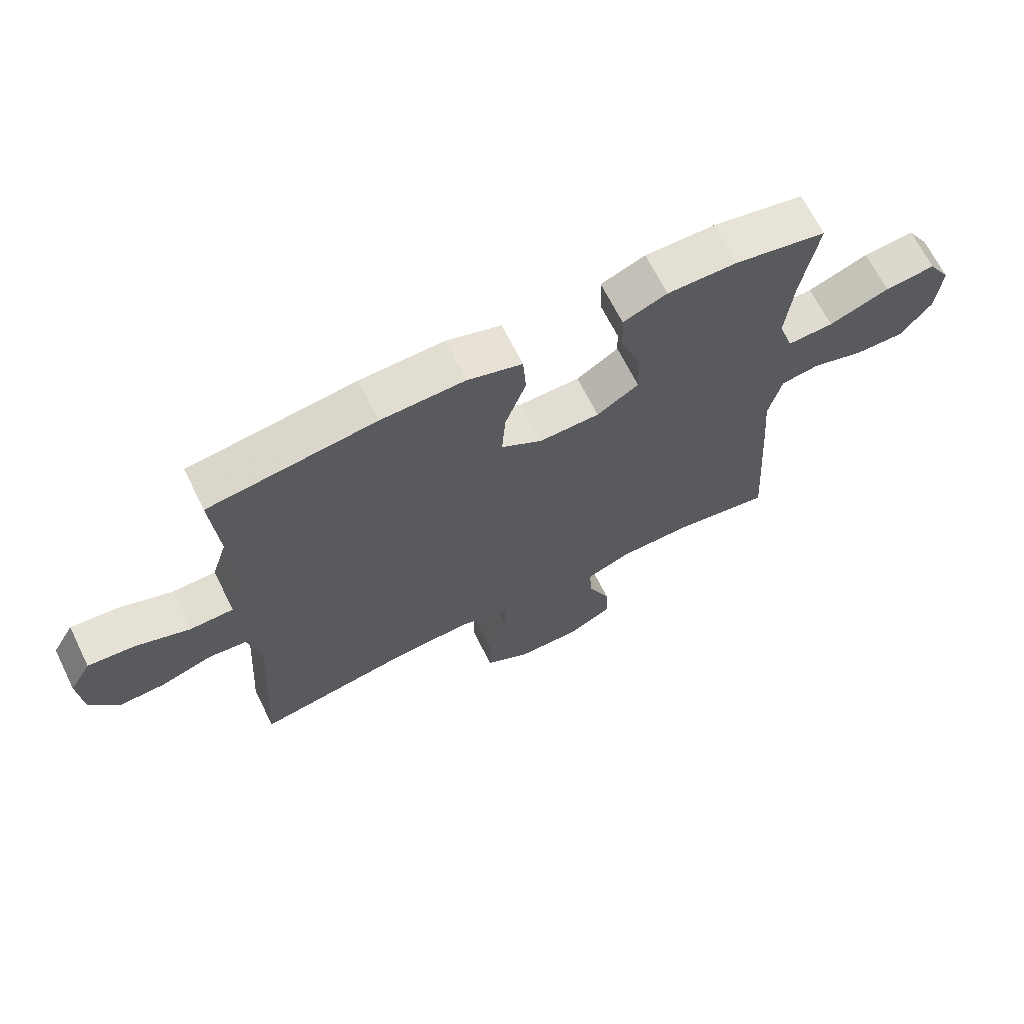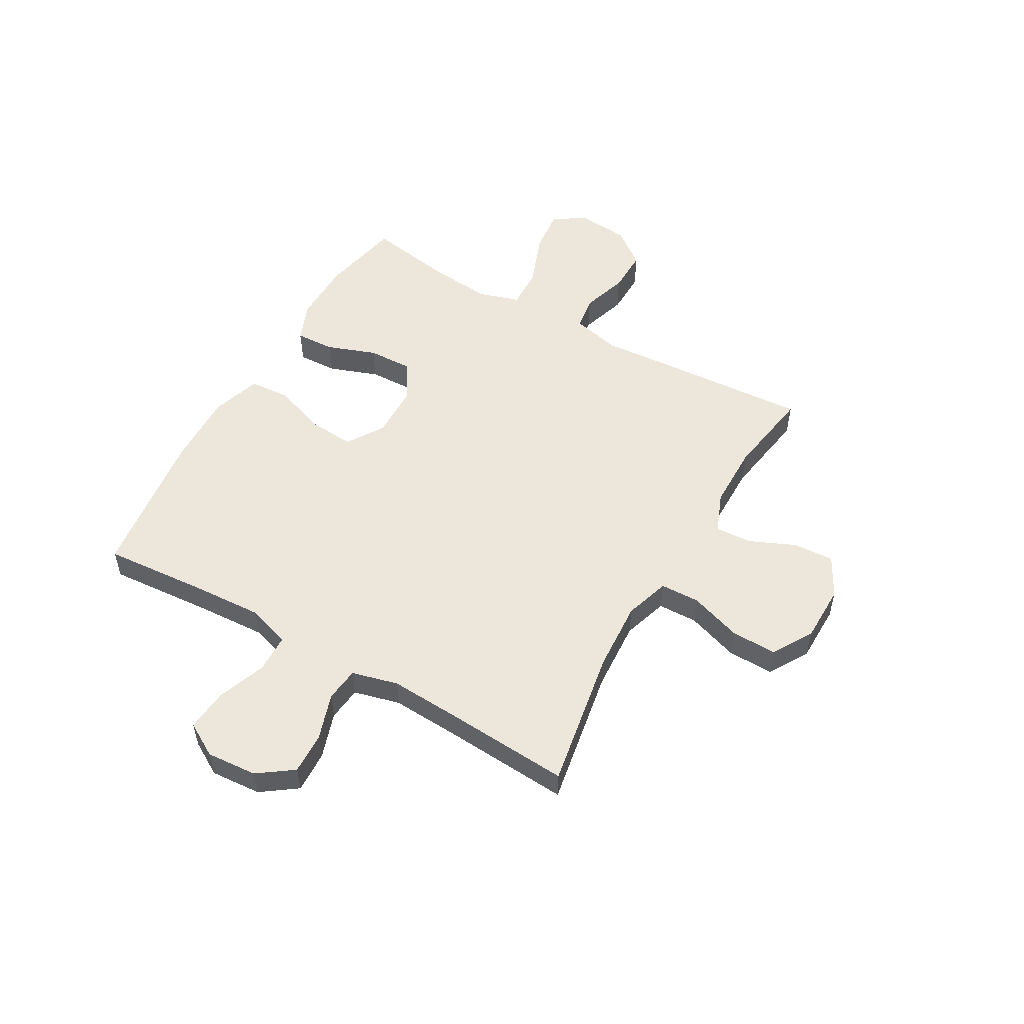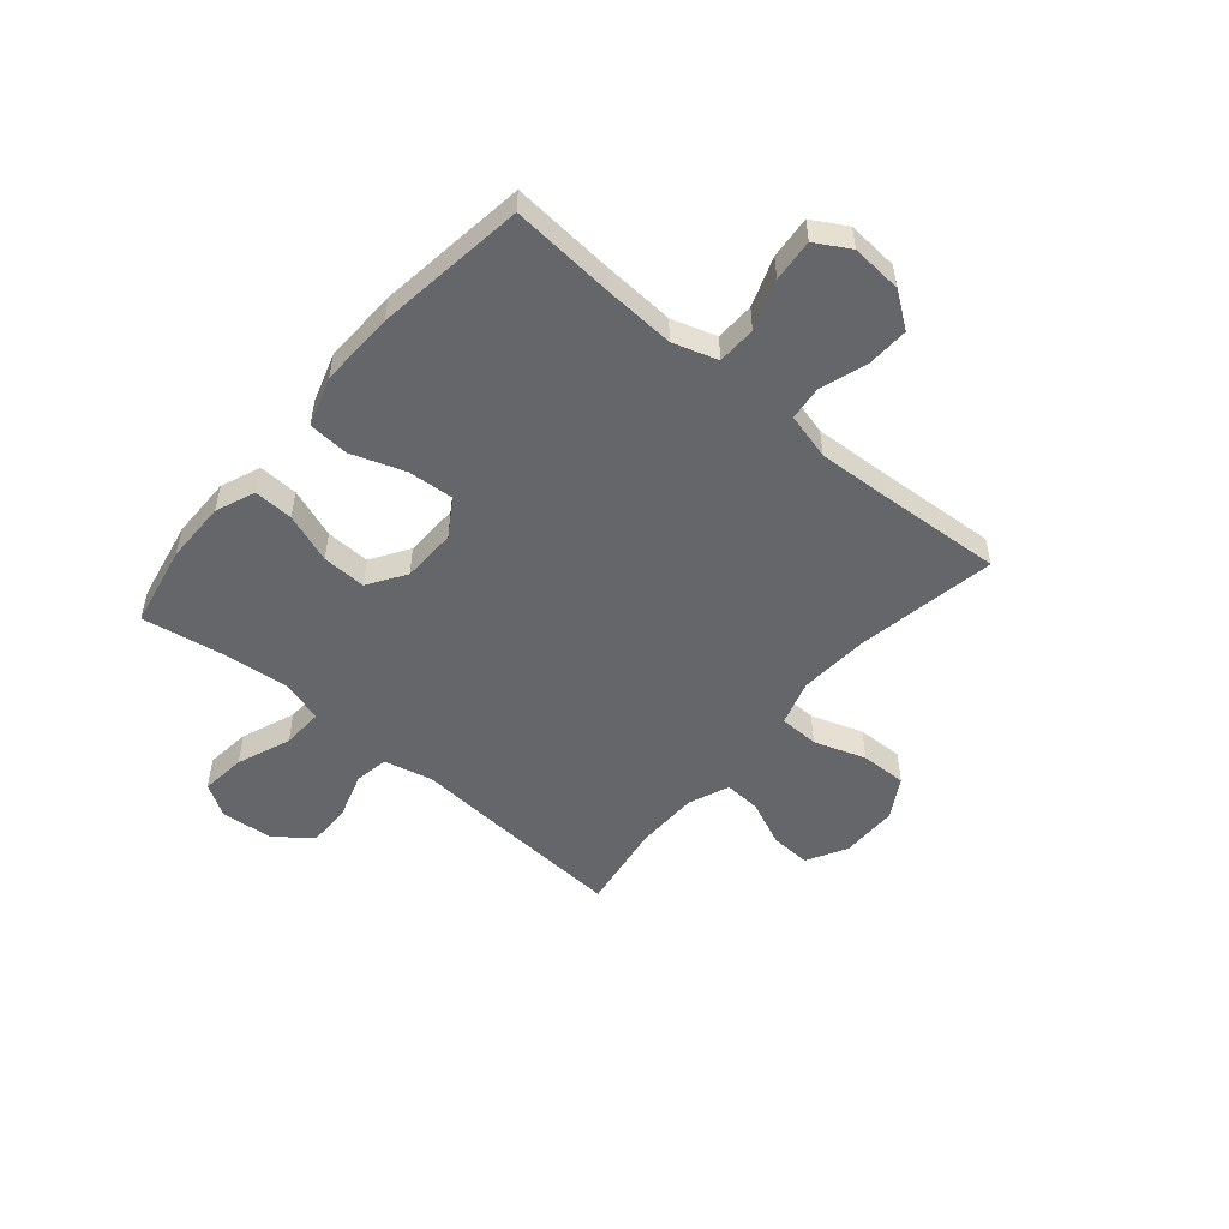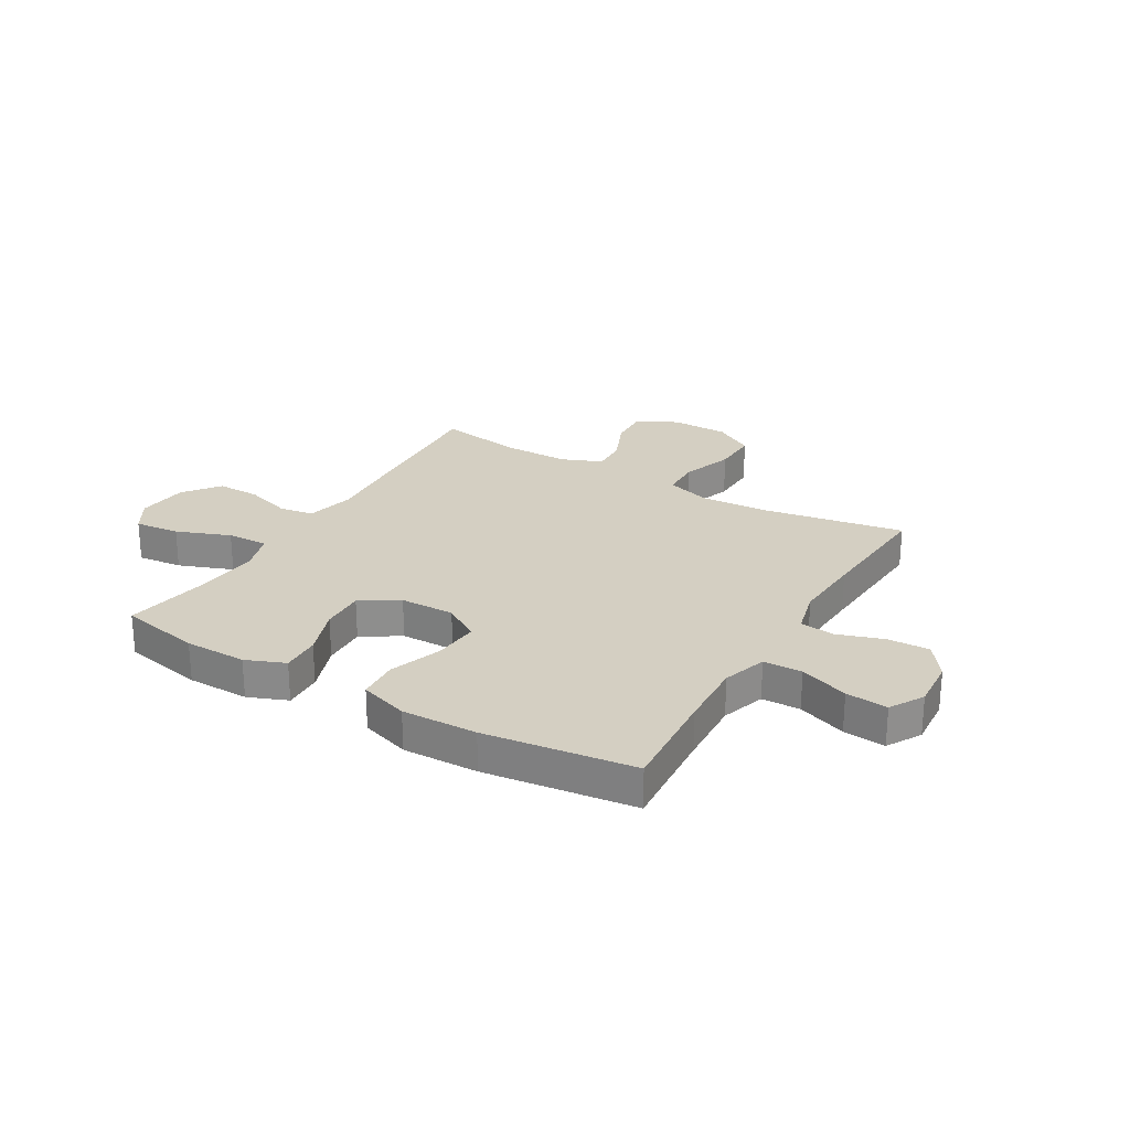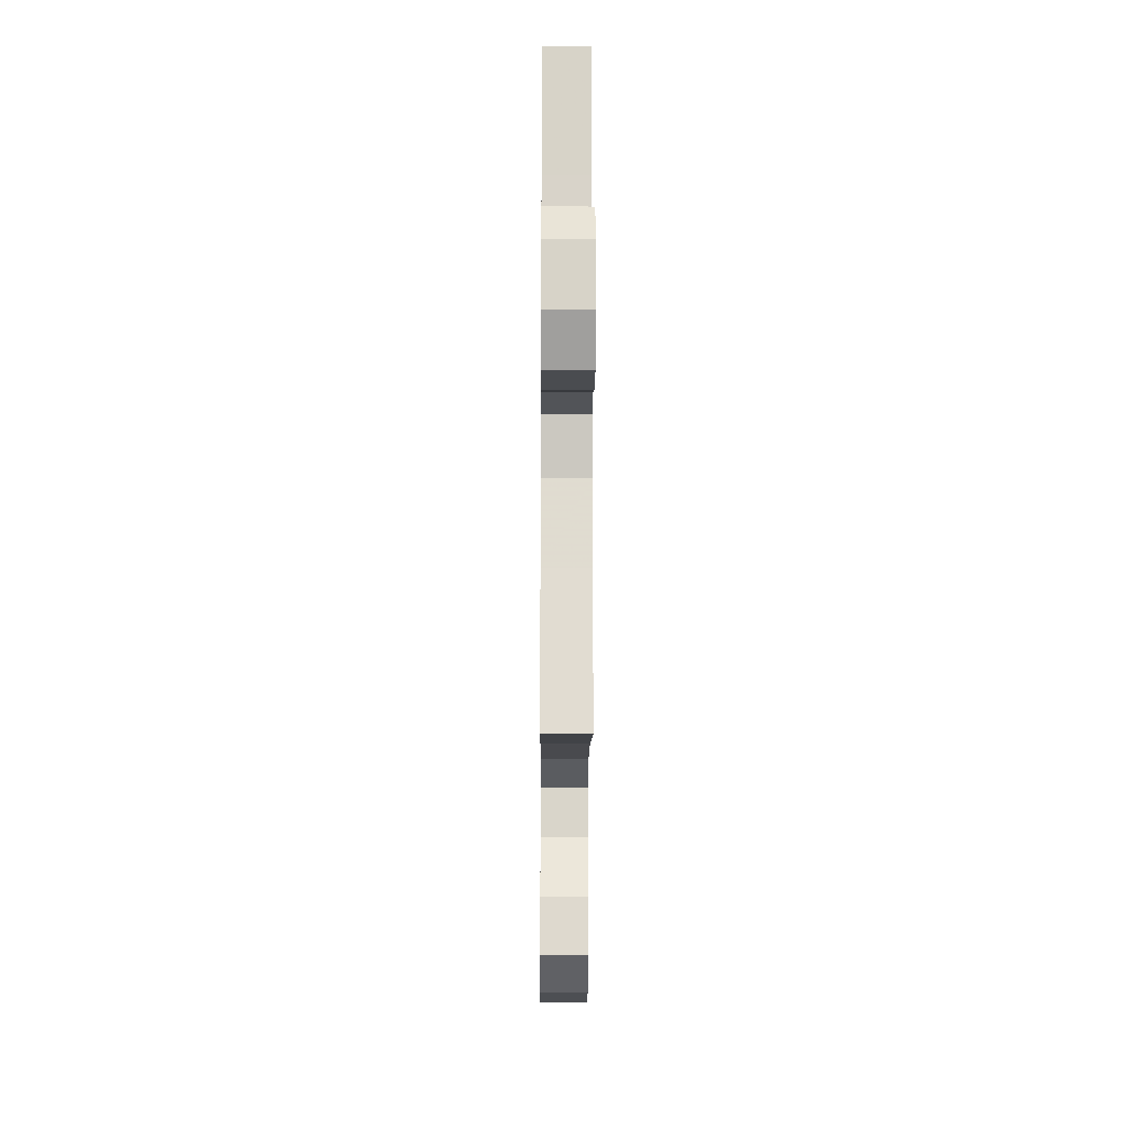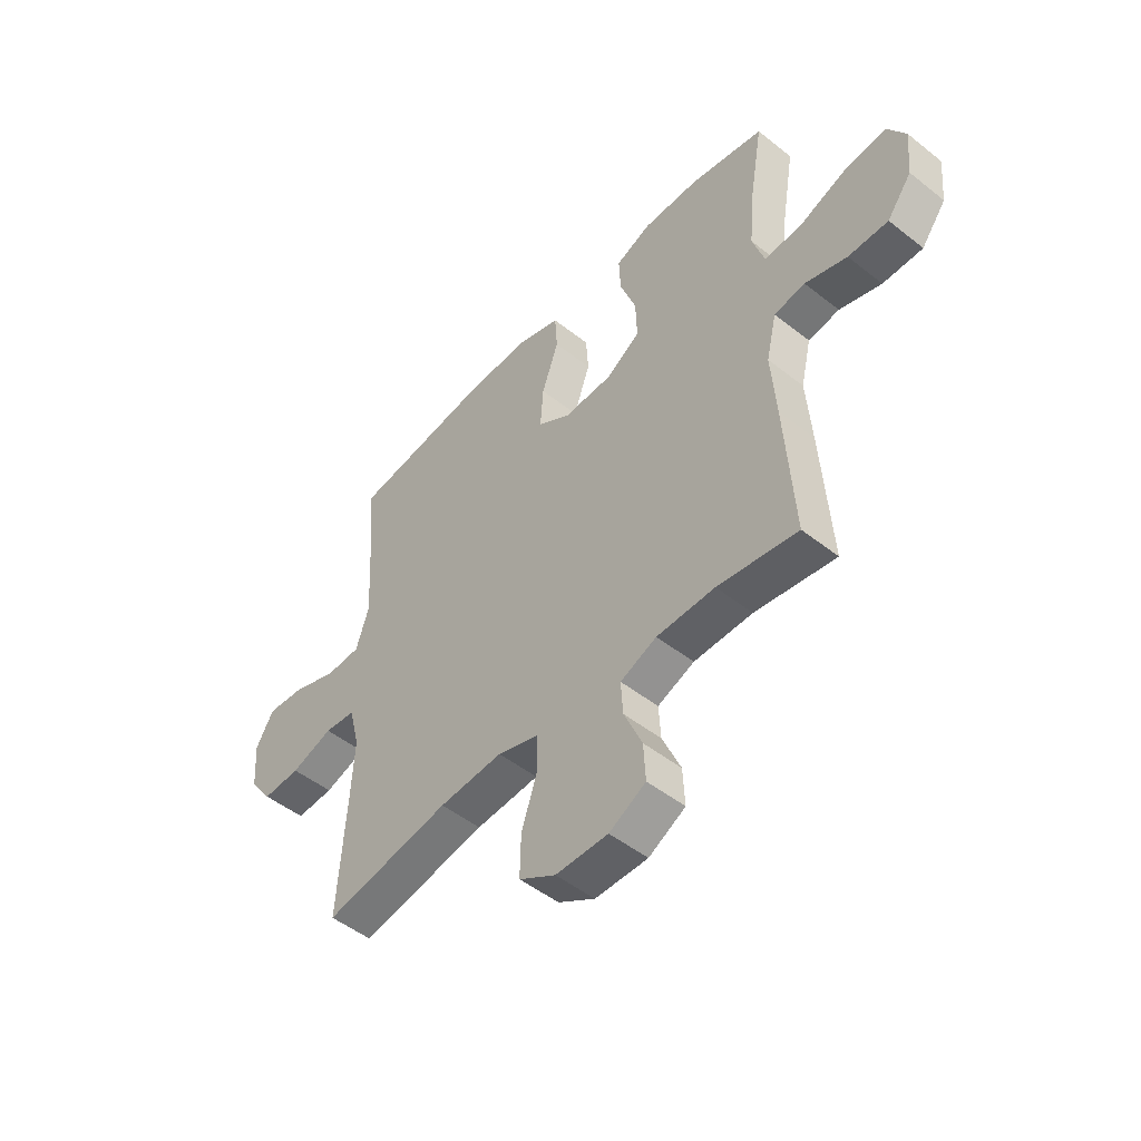
<metadata>
{"format":"obj","ext":"obj","renderer":"f3d","projection":"perspective","resolution":1024,"background":"white","views":[{"elev":67.3,"azim":153.6,"up":"+Z"},{"elev":53.2,"azim":119.8,"up":"+Y"},{"elev":-51.7,"azim":49.6,"up":"+Y"},{"elev":25.4,"azim":30.6,"up":"+Y"},{"elev":-17.0,"azim":89.6,"up":"+Z"},{"elev":-49.5,"azim":-131.1,"up":"+Z"}]}
</metadata>
<code>
v -0.5 0.07 -0.5
v -0.482 0.07 -0.226
v -0.472 0.07 -0.093
v -0.493 0.07 -0.003
v -0.556 0.07 0.007
v -0.641 0.07 -0.02
v -0.722 0.07 -0.021
v -0.772 0.07 0.045
v -0.781 0.07 0.139
v -0.744 0.07 0.2
v -0.661 0.07 0.191
v -0.562 0.07 0.153
v -0.486 0.07 0.15
v -0.462 0.07 0.226
v -0.474 0.07 0.347
v -0.5 0.07 0.5
v -0.35 0.07 0.53
v -0.236 0.07 0.531
v -0.164 0.07 0.502
v -0.167 0.07 0.43
v -0.2 0.07 0.339
v -0.203 0.07 0.258
v -0.134 0.07 0.214
v -0.034 0.07 0.212
v 0.033 0.07 0.255
v 0.027 0.07 0.339
v -0.007 0.07 0.436
v -0.002 0.07 0.511
v 0.088 0.07 0.54
v 0.226 0.07 0.536
v 0.5 0.07 0.5
v 0.485 0.07 0.307
v 0.478 0.07 0.182
v 0.504 0.07 0.101
v 0.575 0.07 0.099
v 0.665 0.07 0.132
v 0.742 0.07 0.139
v 0.778 0.07 0.077
v 0.771 0.07 -0.016
v 0.725 0.07 -0.08
v 0.648 0.07 -0.077
v 0.563 0.07 -0.049
v 0.5 0.07 -0.056
v 0.478 0.07 -0.141
v 0.485 0.07 -0.27
v 0.5 0.07 -0.5
v 0.243 0.07 -0.455
v 0.114 0.07 -0.447
v 0.031 0.07 -0.473
v 0.029 0.07 -0.546
v 0.061 0.07 -0.641
v 0.063 0.07 -0.726
v -0.011 0.07 -0.77
v -0.117 0.07 -0.771
v -0.191 0.07 -0.731
v -0.187 0.07 -0.657
v -0.15 0.07 -0.572
v -0.146 0.07 -0.505
v -0.22 0.07 -0.475
v -0.338 0.07 -0.474
v -0.5 0 -0.5
v -0.482 0 -0.226
v -0.472 0 -0.093
v -0.493 0 -0.003
v -0.556 0 0.007
v -0.641 0 -0.02
v -0.722 0 -0.021
v -0.772 0 0.045
v -0.781 0 0.139
v -0.744 0 0.2
v -0.661 0 0.191
v -0.562 0 0.153
v -0.486 0 0.15
v -0.462 0 0.226
v -0.474 0 0.347
v -0.5 0 0.5
v -0.35 0 0.53
v -0.236 0 0.531
v -0.164 0 0.502
v -0.167 0 0.43
v -0.2 0 0.339
v -0.203 0 0.258
v -0.134 0 0.214
v -0.034 0 0.212
v 0.033 0 0.255
v 0.027 0 0.339
v -0.007 0 0.436
v -0.002 0 0.511
v 0.088 0 0.54
v 0.226 0 0.536
v 0.5 0 0.5
v 0.485 0 0.307
v 0.478 0 0.182
v 0.504 0 0.101
v 0.575 0 0.099
v 0.665 0 0.132
v 0.742 0 0.139
v 0.778 0 0.077
v 0.771 0 -0.016
v 0.725 0 -0.08
v 0.648 0 -0.077
v 0.563 0 -0.049
v 0.5 0 -0.056
v 0.478 0 -0.141
v 0.485 0 -0.27
v 0.5 0 -0.5
v 0.243 0 -0.455
v 0.114 0 -0.447
v 0.031 0 -0.473
v 0.029 0 -0.546
v 0.061 0 -0.641
v 0.063 0 -0.726
v -0.011 0 -0.77
v -0.117 0 -0.771
v -0.191 0 -0.731
v -0.187 0 -0.657
v -0.15 0 -0.572
v -0.146 0 -0.505
v -0.22 0 -0.475
v -0.338 0 -0.474
f 55 56 57
f 54 55 57
f 53 54 57
f 52 53 57
f 51 52 57
f 50 51 57
f 49 50 57 58
f 48 49 58 59
f 45 46 47
f 44 45 47 48
f 48 59 60
f 44 48 60
f 43 44 60
f 40 41 42
f 39 40 42
f 38 39 42
f 37 38 42
f 36 37 42
f 35 36 42
f 34 35 42 43
f 30 31 32
f 29 30 32
f 28 29 32
f 27 28 32
f 26 27 32
f 25 26 32 33
f 1 2 3
f 60 1 3
f 43 60 3
f 34 43 3
f 33 34 3
f 25 33 3
f 24 25 3
f 19 20 21
f 18 19 21
f 17 18 21
f 16 17 21
f 15 16 21
f 14 15 21 22
f 10 11 12
f 9 10 12
f 8 9 12
f 7 8 12
f 6 7 12
f 5 6 12
f 4 5 12 13
f 3 4 13
f 24 3 13
f 23 24 13
f 13 14 22 23
f 117 116 115
f 117 115 114
f 117 114 113
f 117 113 112
f 117 112 111
f 117 111 110
f 118 117 110 109
f 119 118 109 108
f 107 106 105
f 108 107 105 104
f 120 119 108
f 120 108 104
f 120 104 103
f 102 101 100
f 102 100 99
f 102 99 98
f 102 98 97
f 102 97 96
f 102 96 95
f 103 102 95 94
f 92 91 90
f 92 90 89
f 92 89 88
f 92 88 87
f 92 87 86
f 93 92 86 85
f 63 62 61
f 63 61 120
f 63 120 103
f 63 103 94
f 63 94 93
f 63 93 85
f 63 85 84
f 81 80 79
f 81 79 78
f 81 78 77
f 81 77 76
f 81 76 75
f 82 81 75 74
f 72 71 70
f 72 70 69
f 72 69 68
f 72 68 67
f 72 67 66
f 72 66 65
f 73 72 65 64
f 73 64 63
f 73 63 84
f 73 84 83
f 83 82 74 73
f 1 61 62 2
f 2 62 63 3
f 3 63 64 4
f 4 64 65 5
f 5 65 66 6
f 6 66 67 7
f 7 67 68 8
f 8 68 69 9
f 9 69 70 10
f 10 70 71 11
f 11 71 72 12
f 12 72 73 13
f 13 73 74 14
f 14 74 75 15
f 15 75 76 16
f 16 76 77 17
f 17 77 78 18
f 18 78 79 19
f 19 79 80 20
f 20 80 81 21
f 21 81 82 22
f 22 82 83 23
f 23 83 84 24
f 24 84 85 25
f 25 85 86 26
f 26 86 87 27
f 27 87 88 28
f 28 88 89 29
f 29 89 90 30
f 30 90 91 31
f 31 91 92 32
f 32 92 93 33
f 33 93 94 34
f 34 94 95 35
f 35 95 96 36
f 36 96 97 37
f 37 97 98 38
f 38 98 99 39
f 39 99 100 40
f 40 100 101 41
f 41 101 102 42
f 42 102 103 43
f 43 103 104 44
f 44 104 105 45
f 45 105 106 46
f 46 106 107 47
f 47 107 108 48
f 48 108 109 49
f 49 109 110 50
f 50 110 111 51
f 51 111 112 52
f 52 112 113 53
f 53 113 114 54
f 54 114 115 55
f 55 115 116 56
f 56 116 117 57
f 57 117 118 58
f 58 118 119 59
f 59 119 120 60
f 60 120 61 1

</code>
